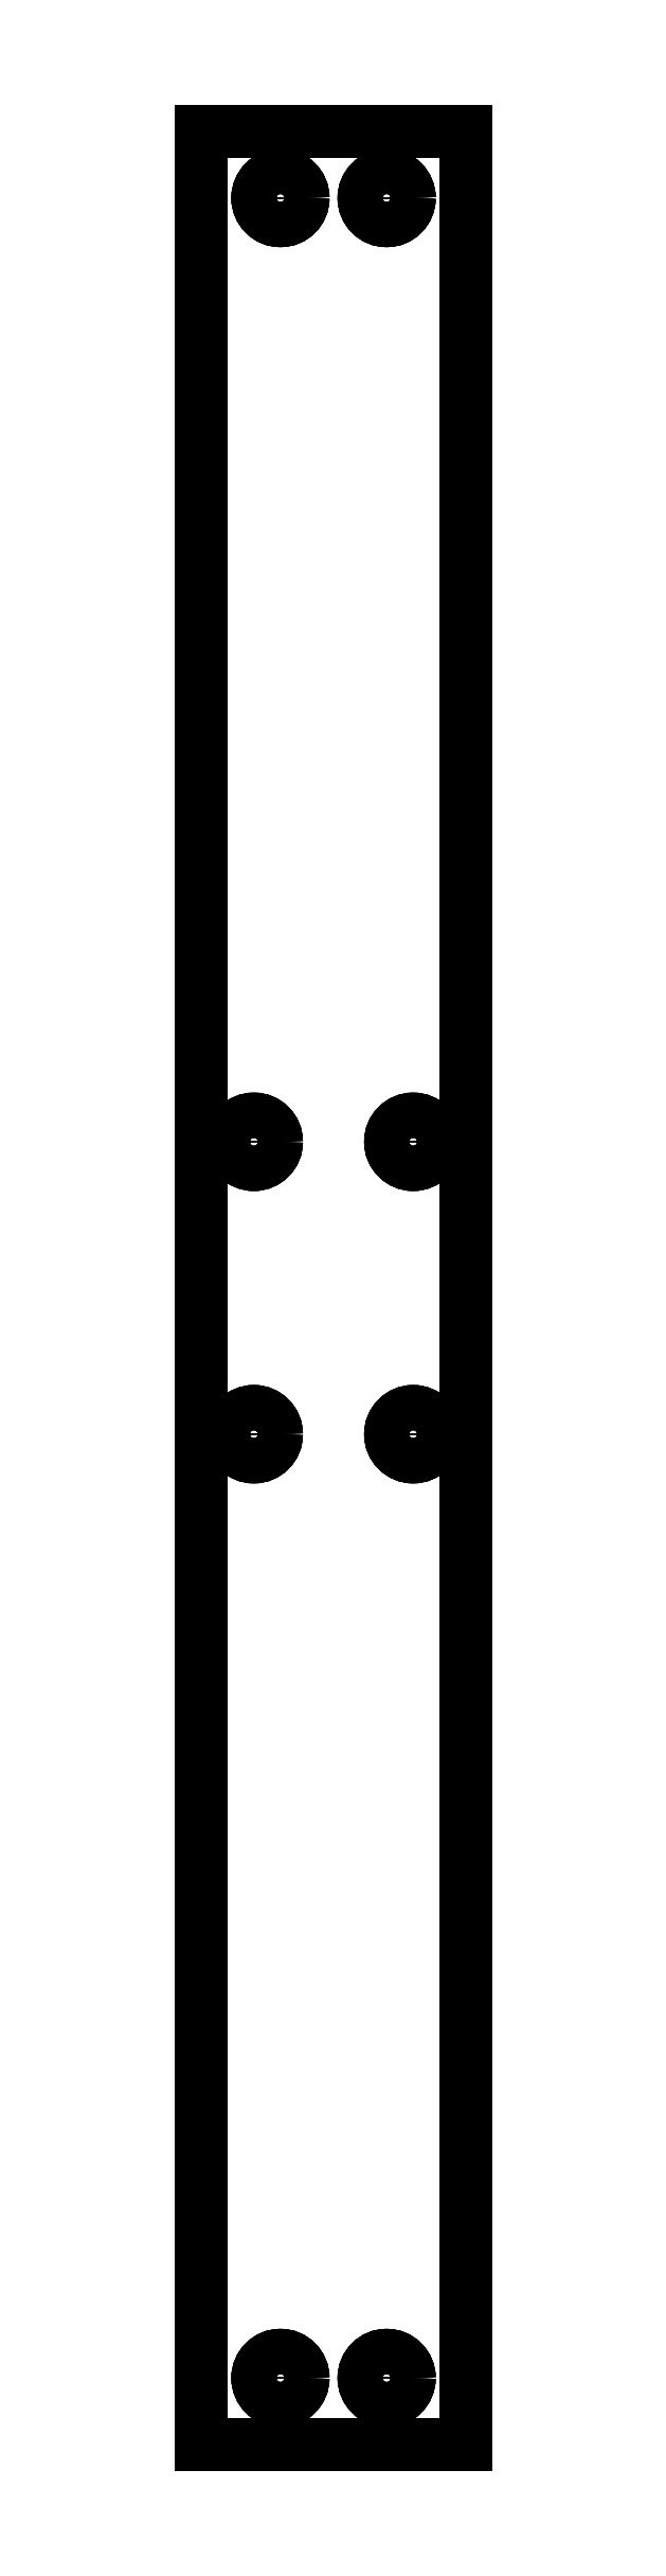
<metadata>
{"format":"dxf","ext":"dxf","renderer":"ezdxf+matplotlib","layout":"modelspace","background":"white","min_lineweight":24,"dpi":150}
</metadata>
<code>
0
SECTION
2
ENTITIES
0
LINE
8
Extrude330
10
127
20
56
30
66
11
127
21
56
31
69
0
LINE
8
Extrude330
10
107
20
56
30
66
11
107
21
56
31
69
0
LINE
8
Extrude330
10
127
20
56
30
66
11
107
21
56
31
66
0
LINE
8
Extrude330
10
127
20
56
30
69
11
107
21
56
31
69
0
LINE
8
Extrude330
10
107
20
56
30
66
11
107
21
56
31
69
0
LINE
8
Extrude330
10
107
20
230
30
66
11
107
21
230
31
69
0
LINE
8
Extrude330
10
107
20
56
30
66
11
107
21
230
31
66
0
LINE
8
Extrude330
10
107
20
56
30
69
11
107
21
230
31
69
0
LINE
8
Extrude330
10
107
20
230
30
66
11
107
21
230
31
69
0
LINE
8
Extrude330
10
127
20
230
30
66
11
127
21
230
31
69
0
LINE
8
Extrude330
10
107
20
230
30
66
11
127
21
230
31
66
0
LINE
8
Extrude330
10
107
20
230
30
69
11
127
21
230
31
69
0
LINE
8
Extrude330
10
127
20
230
30
66
11
127
21
230
31
69
0
LINE
8
Extrude330
10
127
20
56
30
66
11
127
21
56
31
69
0
LINE
8
Extrude330
10
127
20
230
30
66
11
127
21
56
31
66
0
LINE
8
Extrude330
10
127
20
230
30
69
11
127
21
56
31
69
0
LINE
8
Extrude330
10
111.3
20
225
30
66
11
111.3
21
225
31
69
0
LINE
8
Extrude330
10
111.3
20
225
30
66
11
111.3
21
225
31
69
0
CIRCLE
8
Extrude330
10
113
20
225
40
1.7
0
CIRCLE
8
Extrude330
10
113
20
225
40
1.7
0
LINE
8
Extrude330
10
119.3
20
225
30
66
11
119.3
21
225
31
69
0
LINE
8
Extrude330
10
119.3
20
225
30
66
11
119.3
21
225
31
69
0
CIRCLE
8
Extrude330
10
121
20
225
40
1.7
0
CIRCLE
8
Extrude330
10
121
20
225
40
1.7
0
LINE
8
Extrude330
10
111.3
20
61
30
66
11
111.3
21
61
31
69
0
LINE
8
Extrude330
10
111.3
20
61
30
66
11
111.3
21
61
31
69
0
CIRCLE
8
Extrude330
10
113
20
61
40
1.7
0
CIRCLE
8
Extrude330
10
113
20
61
40
1.7
0
LINE
8
Extrude330
10
119.3
20
61
30
66
11
119.3
21
61
31
69
0
LINE
8
Extrude330
10
119.3
20
61
30
66
11
119.3
21
61
31
69
0
CIRCLE
8
Extrude330
10
121
20
61
40
1.7
0
CIRCLE
8
Extrude330
10
121
20
61
40
1.7
0
LINE
8
Extrude330
10
109.3
20
132
30
66
11
109.3
21
132
31
69
0
LINE
8
Extrude330
10
109.3
20
132
30
66
11
109.3
21
132
31
69
0
CIRCLE
8
Extrude330
10
111
20
132
40
1.7
0
CIRCLE
8
Extrude330
10
111
20
132
40
1.7
0
LINE
8
Extrude330
10
121.3
20
132
30
66
11
121.3
21
132
31
69
0
LINE
8
Extrude330
10
121.3
20
132
30
66
11
121.3
21
132
31
69
0
CIRCLE
8
Extrude330
10
123
20
132
40
1.7
0
CIRCLE
8
Extrude330
10
123
20
132
40
1.7
0
LINE
8
Extrude330
10
109.3
20
154
30
66
11
109.3
21
154
31
69
0
LINE
8
Extrude330
10
109.3
20
154
30
66
11
109.3
21
154
31
69
0
CIRCLE
8
Extrude330
10
111
20
154
40
1.7
0
CIRCLE
8
Extrude330
10
111
20
154
40
1.7
0
LINE
8
Extrude330
10
121.3
20
154
30
66
11
121.3
21
154
31
69
0
LINE
8
Extrude330
10
121.3
20
154
30
66
11
121.3
21
154
31
69
0
CIRCLE
8
Extrude330
10
123
20
154
40
1.7
0
CIRCLE
8
Extrude330
10
123
20
154
40
1.7
0
LINE
8
Extrude330
10
127
20
56
30
66
11
107
21
56
31
66
0
LINE
8
Extrude330
10
107
20
56
30
66
11
107
21
230
31
66
0
LINE
8
Extrude330
10
107
20
230
30
66
11
127
21
230
31
66
0
LINE
8
Extrude330
10
127
20
230
30
66
11
127
21
56
31
66
0
CIRCLE
8
Extrude330
10
113
20
225
40
1.7
0
CIRCLE
8
Extrude330
10
121
20
225
40
1.7
0
CIRCLE
8
Extrude330
10
113
20
61
40
1.7
0
CIRCLE
8
Extrude330
10
121
20
61
40
1.7
0
CIRCLE
8
Extrude330
10
111
20
132
40
1.7
0
CIRCLE
8
Extrude330
10
123
20
132
40
1.7
0
CIRCLE
8
Extrude330
10
111
20
154
40
1.7
0
CIRCLE
8
Extrude330
10
123
20
154
40
1.7
0
LINE
8
Extrude330
10
127
20
56
30
69
11
107
21
56
31
69
0
LINE
8
Extrude330
10
107
20
56
30
69
11
107
21
230
31
69
0
LINE
8
Extrude330
10
107
20
230
30
69
11
127
21
230
31
69
0
LINE
8
Extrude330
10
127
20
230
30
69
11
127
21
56
31
69
0
CIRCLE
8
Extrude330
10
113
20
225
40
1.7
0
CIRCLE
8
Extrude330
10
121
20
225
40
1.7
0
CIRCLE
8
Extrude330
10
113
20
61
40
1.7
0
CIRCLE
8
Extrude330
10
121
20
61
40
1.7
0
CIRCLE
8
Extrude330
10
111
20
132
40
1.7
0
CIRCLE
8
Extrude330
10
123
20
132
40
1.7
0
CIRCLE
8
Extrude330
10
111
20
154
40
1.7
0
CIRCLE
8
Extrude330
10
123
20
154
40
1.7
0
ENDSEC
0
EOF

</code>
